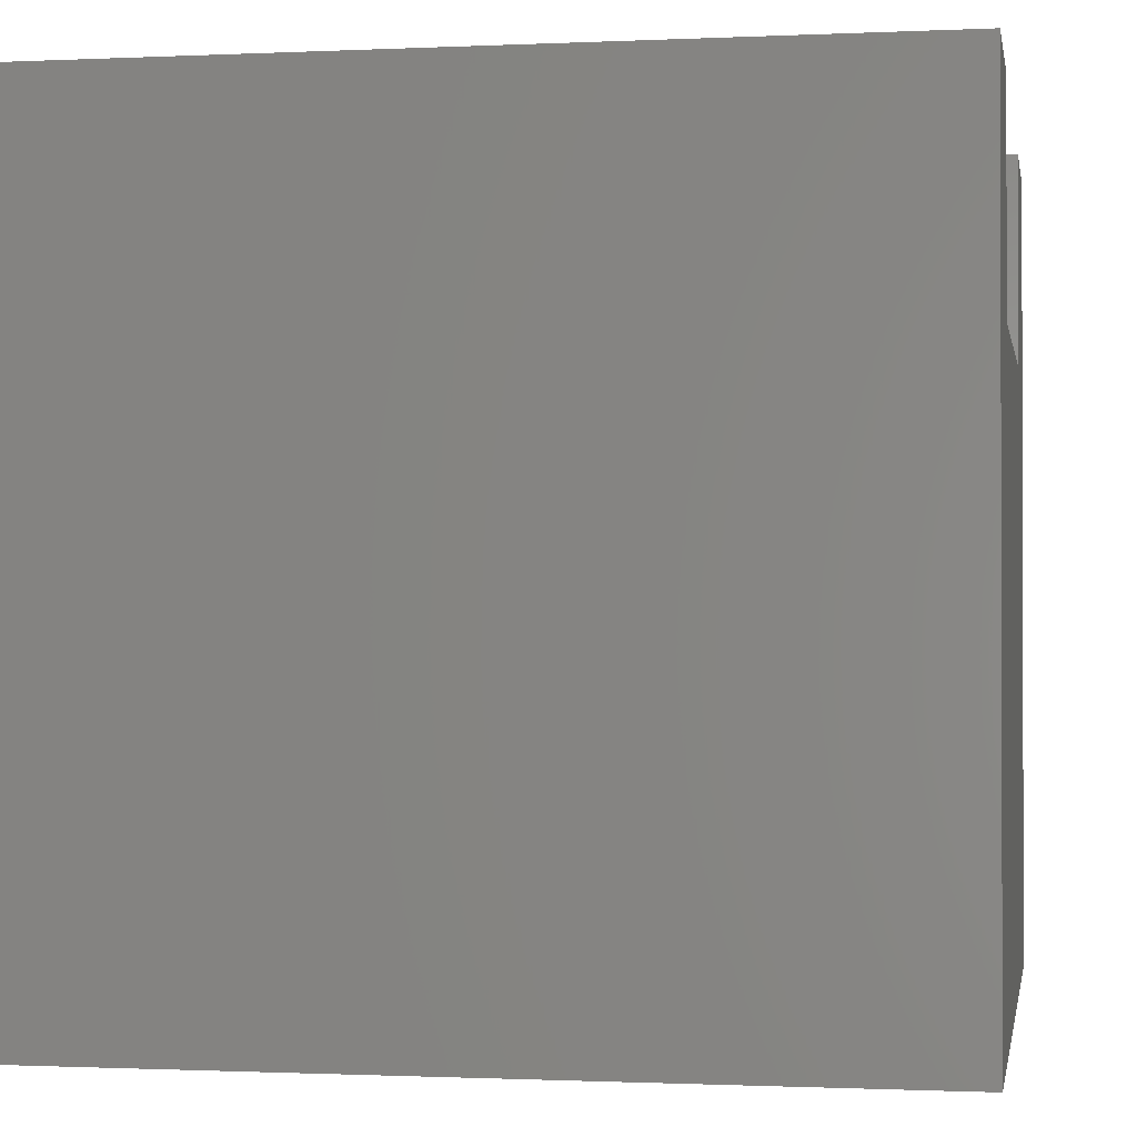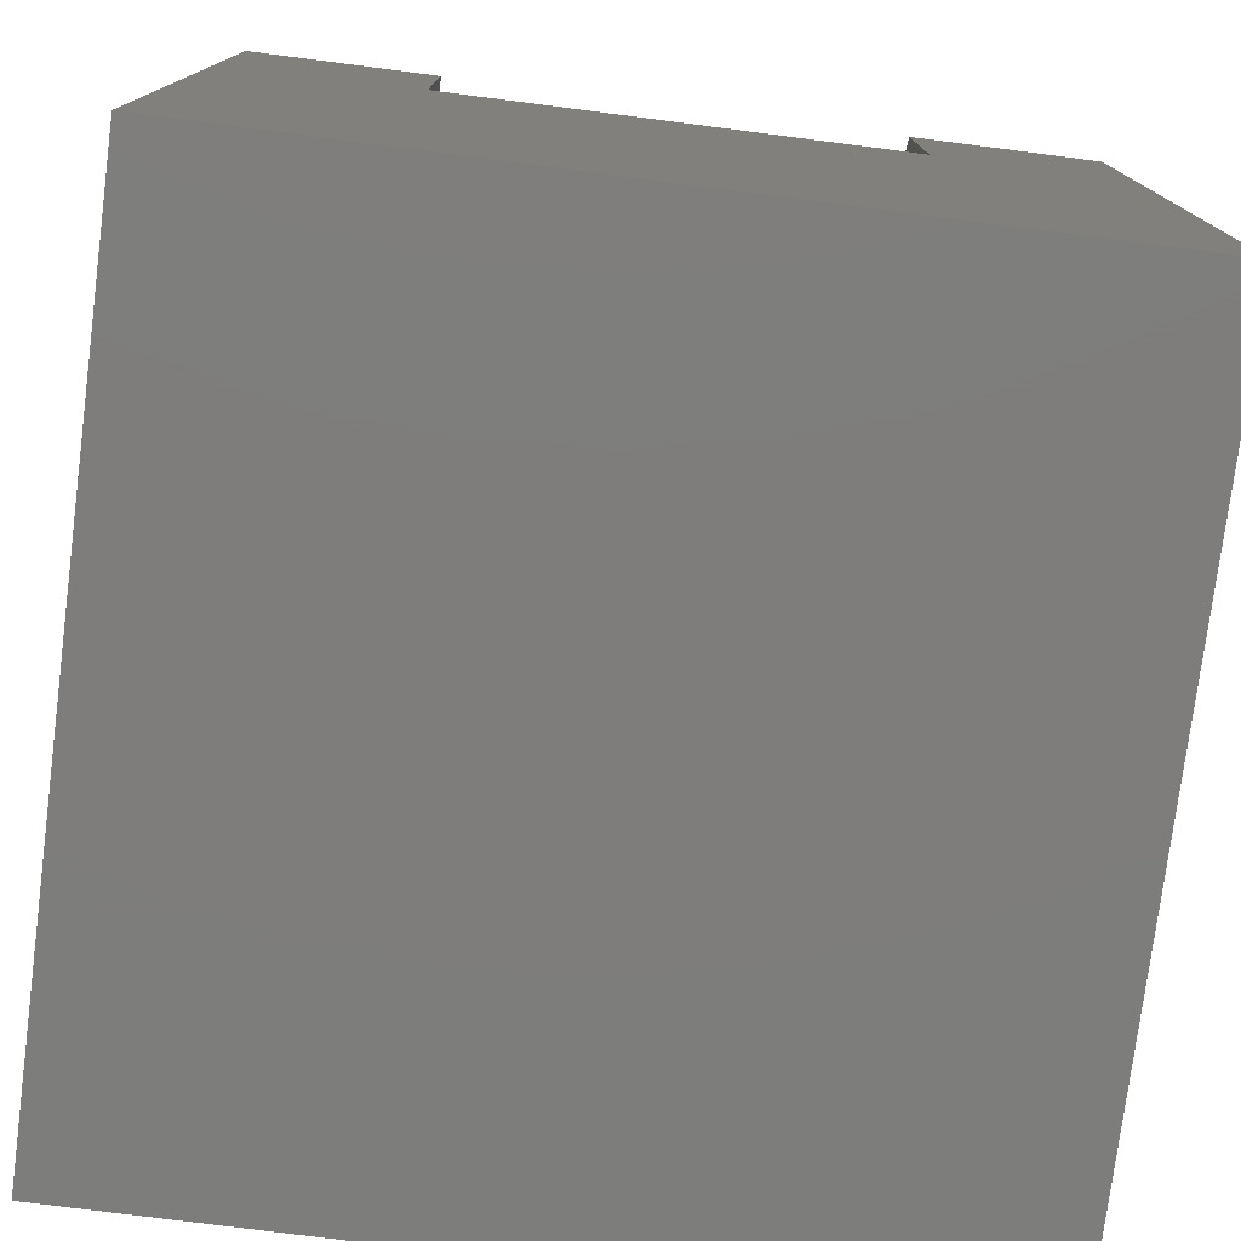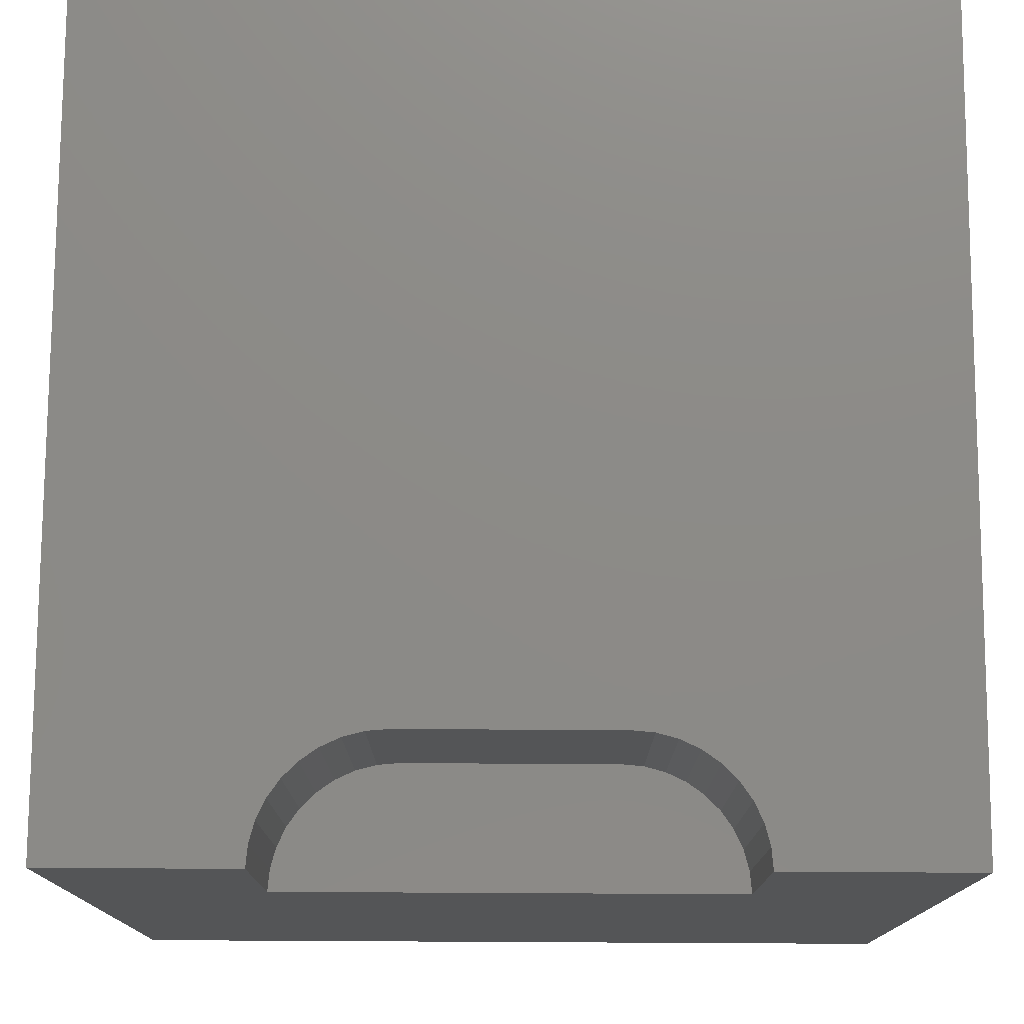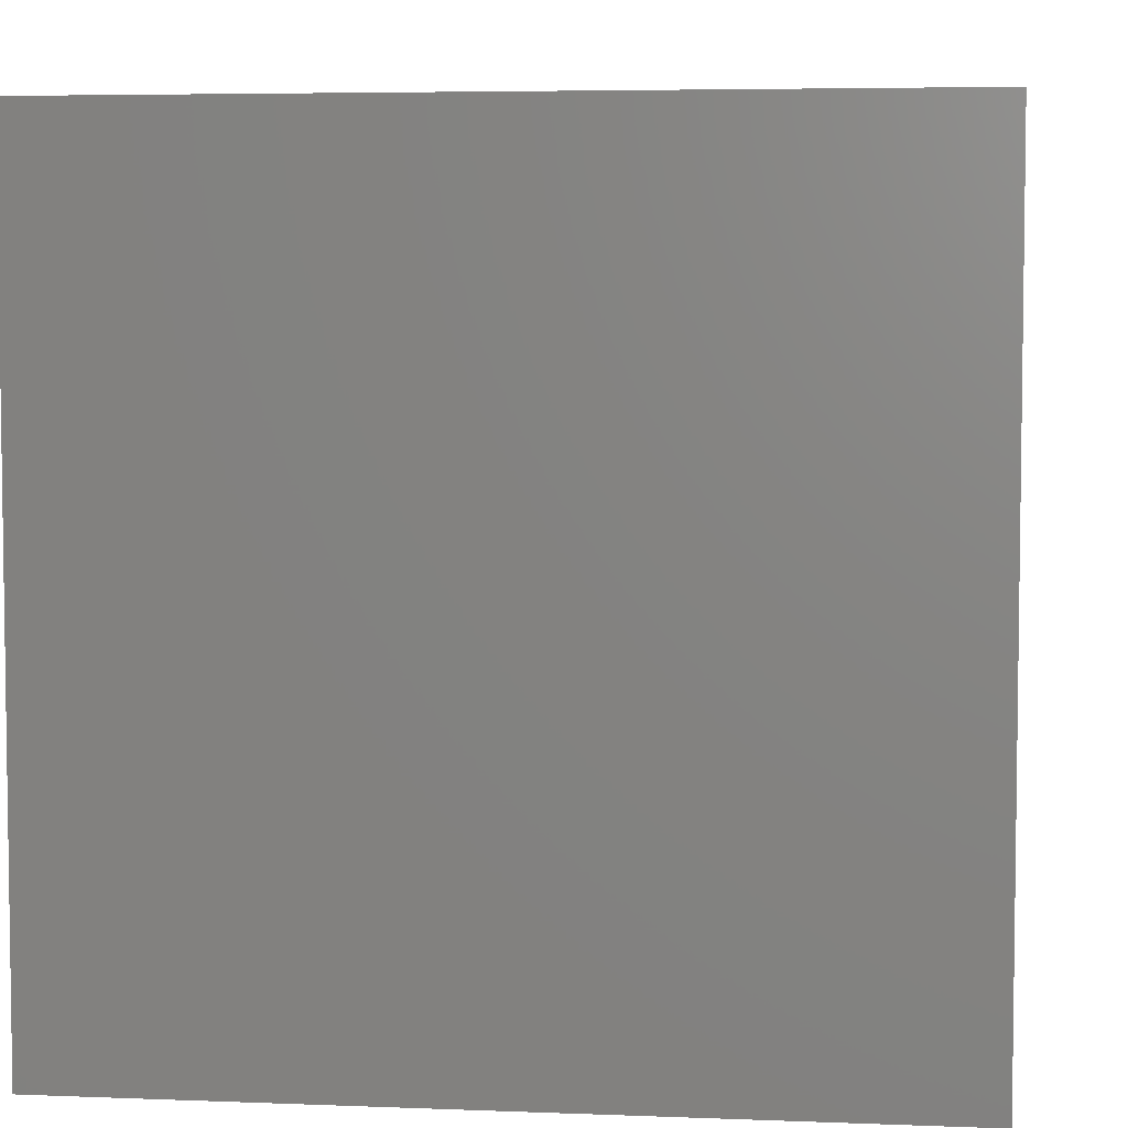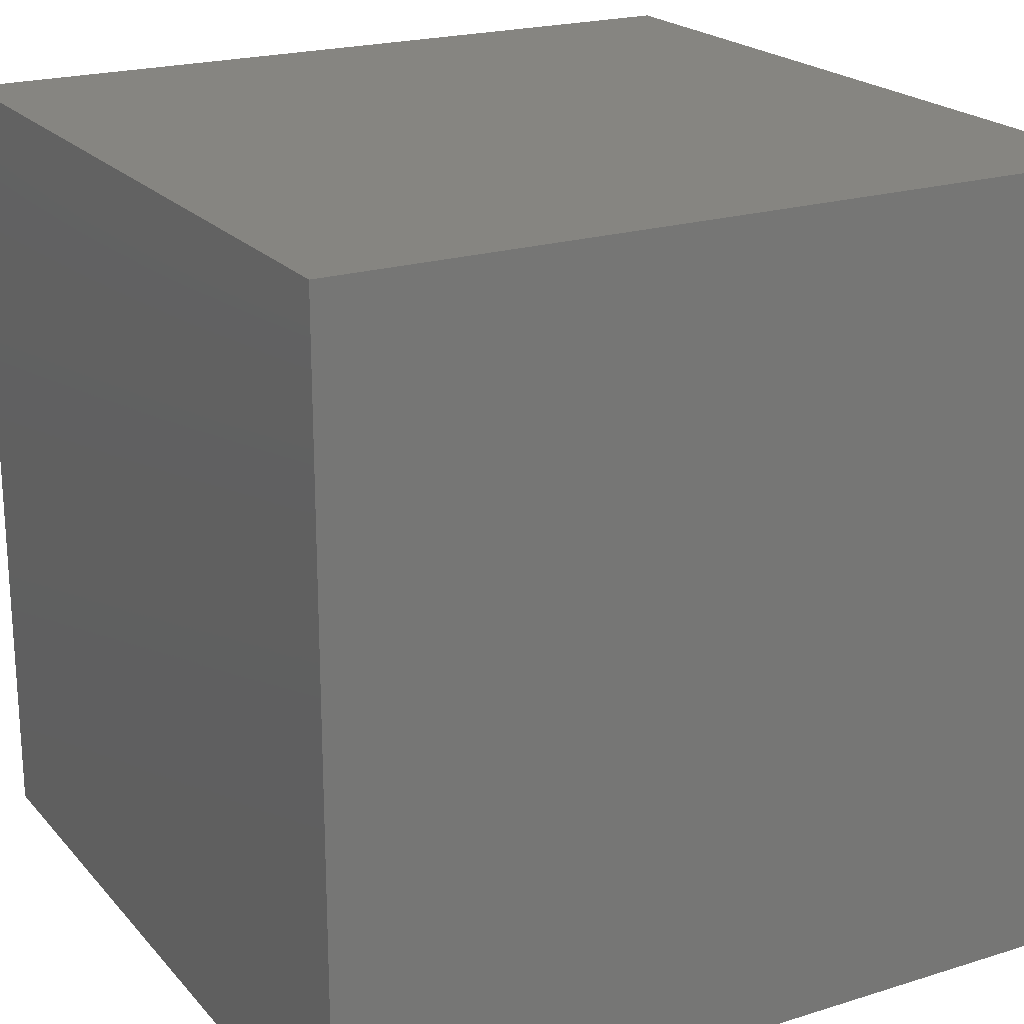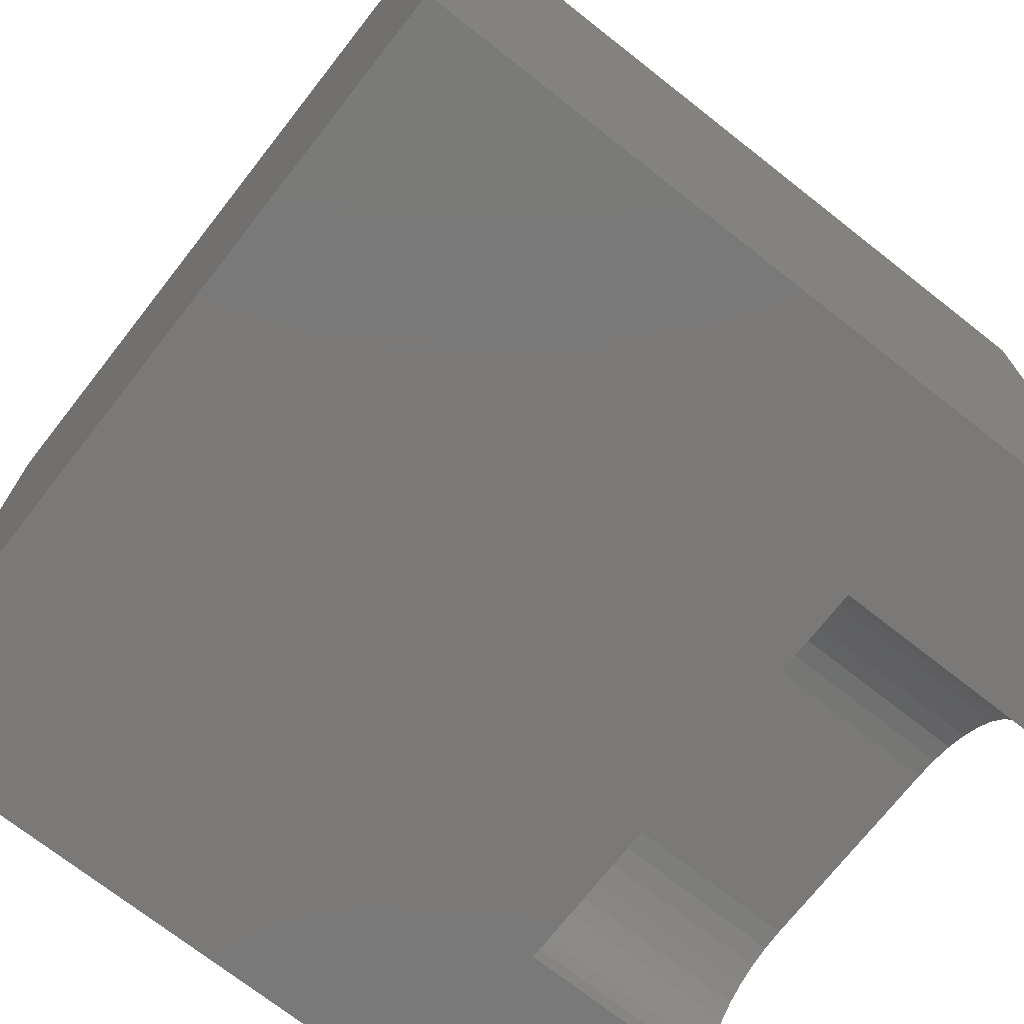
<metadata>
{"format":"stl","ext":"stl","renderer":"f3d","projection":"perspective","resolution":1024,"background":"white","views":[{"elev":-0.9,"azim":-80.1,"up":"+Z"},{"elev":-77.1,"azim":-7.3,"up":"+Z"},{"elev":76.6,"azim":0.3,"up":"+Z"},{"elev":5.1,"azim":-172.9,"up":"+Y"},{"elev":21.1,"azim":-119.1,"up":"+Y"},{"elev":-72.5,"azim":-128.1,"up":"+Y"}]}
</metadata>
<code>
# stl→obj: 50 verts, 92 faces
v 0 10 10
v 0 10 0
v 0 0 10
v 0 0 0
v 7.712 0.2547 10
v 7.735 0 10
v 10 0 10
v 2.265 0 10
v 2.288 0.2547 10
v 2.354 0.5017 10
v 2.462 0.7335 10
v 2.608 0.943 10
v 2.789 1.124 10
v 2.999 1.27 10
v 3.231 1.379 10
v 3.478 1.445 10
v 3.732 1.467 10
v 10 10 10
v 6.268 1.467 10
v 6.522 1.445 10
v 6.769 1.379 10
v 7.001 1.27 10
v 7.211 1.124 10
v 7.392 0.943 10
v 7.538 0.7335 10
v 7.646 0.5017 10
v 10 10 0
v 10 0 0
v 7.735 0 7.444
v 2.265 0 7.444
v 3.732 1.467 7.444
v 3.478 1.445 7.444
v 3.231 1.379 7.444
v 2.999 1.27 7.444
v 2.789 1.124 7.444
v 2.608 0.943 7.444
v 2.462 0.7335 7.444
v 2.354 0.5017 7.444
v 2.288 0.2547 7.444
v 2.265 1.797e-16 10
v 2.265 1.797e-16 7.444
v 6.268 1.467 7.444
v 7.712 0.2547 7.444
v 7.646 0.5017 7.444
v 7.538 0.7335 7.444
v 7.392 0.943 7.444
v 7.211 1.124 7.444
v 7.001 1.27 7.444
v 6.769 1.379 7.444
v 6.522 1.445 7.444
f 1 2 3
f 3 2 4
f 5 6 7
f 8 9 3
f 3 9 10
f 3 10 1
f 1 10 11
f 1 11 12
f 12 13 1
f 1 13 14
f 1 14 15
f 15 16 1
f 1 16 17
f 1 17 18
f 18 17 19
f 18 19 20
f 20 21 18
f 18 21 22
f 18 22 23
f 23 24 18
f 18 24 25
f 18 25 7
f 7 25 26
f 7 26 5
f 27 18 28
f 28 18 7
f 2 27 4
f 4 27 28
f 18 27 1
f 1 27 2
f 7 6 29
f 8 3 30
f 30 3 4
f 30 4 29
f 29 4 28
f 29 28 7
f 31 17 16
f 31 16 32
f 32 16 15
f 32 15 33
f 33 15 14
f 33 14 34
f 34 14 13
f 34 13 35
f 35 13 12
f 35 12 36
f 36 12 11
f 36 11 37
f 37 11 10
f 37 10 38
f 38 10 9
f 38 9 39
f 39 9 40
f 39 40 41
f 31 42 17
f 17 42 19
f 29 6 5
f 29 5 43
f 43 5 26
f 43 26 44
f 44 26 25
f 44 25 45
f 45 25 24
f 45 24 46
f 46 24 23
f 46 23 47
f 47 23 22
f 47 22 48
f 48 22 21
f 48 21 49
f 49 21 20
f 49 20 50
f 50 20 19
f 50 19 42
f 29 42 30
f 30 42 31
f 30 31 39
f 29 43 42
f 42 43 44
f 42 44 45
f 36 31 32
f 36 37 31
f 31 37 38
f 31 38 39
f 45 46 42
f 42 46 47
f 42 47 50
f 50 47 48
f 50 48 49
f 32 33 36
f 36 33 34
f 36 34 35

</code>
